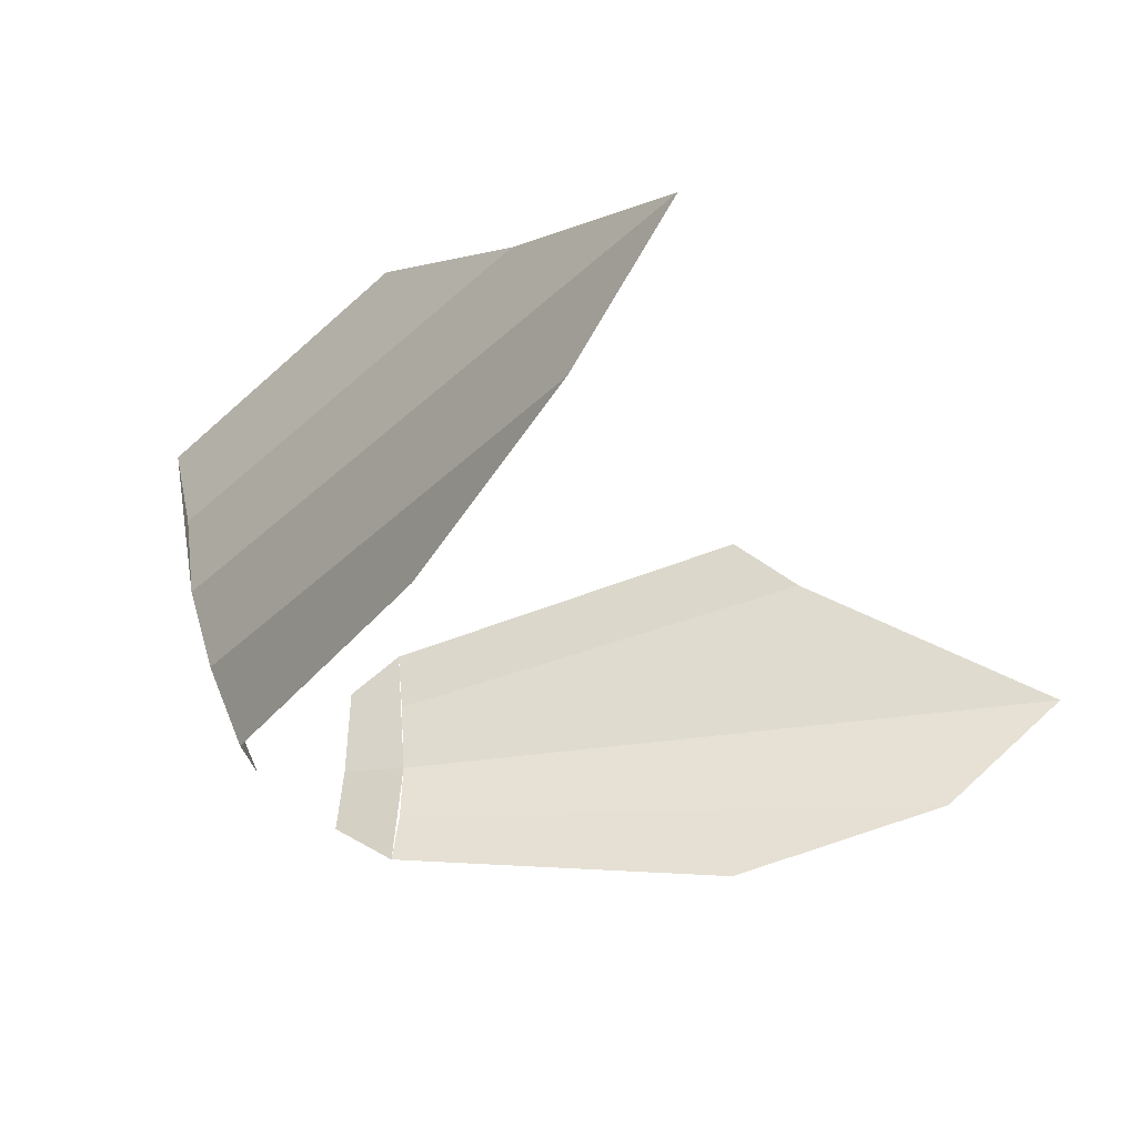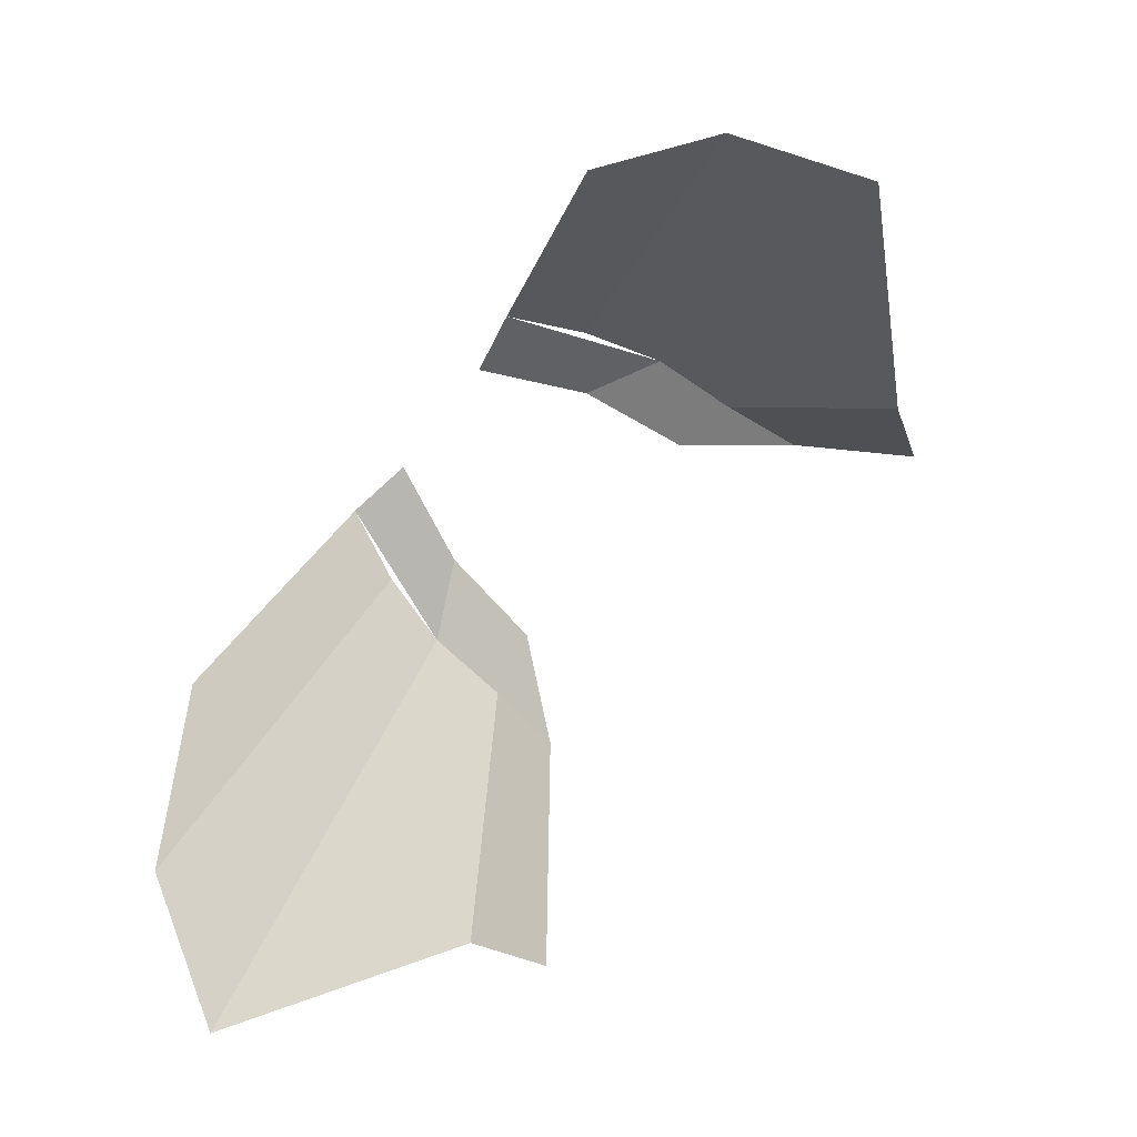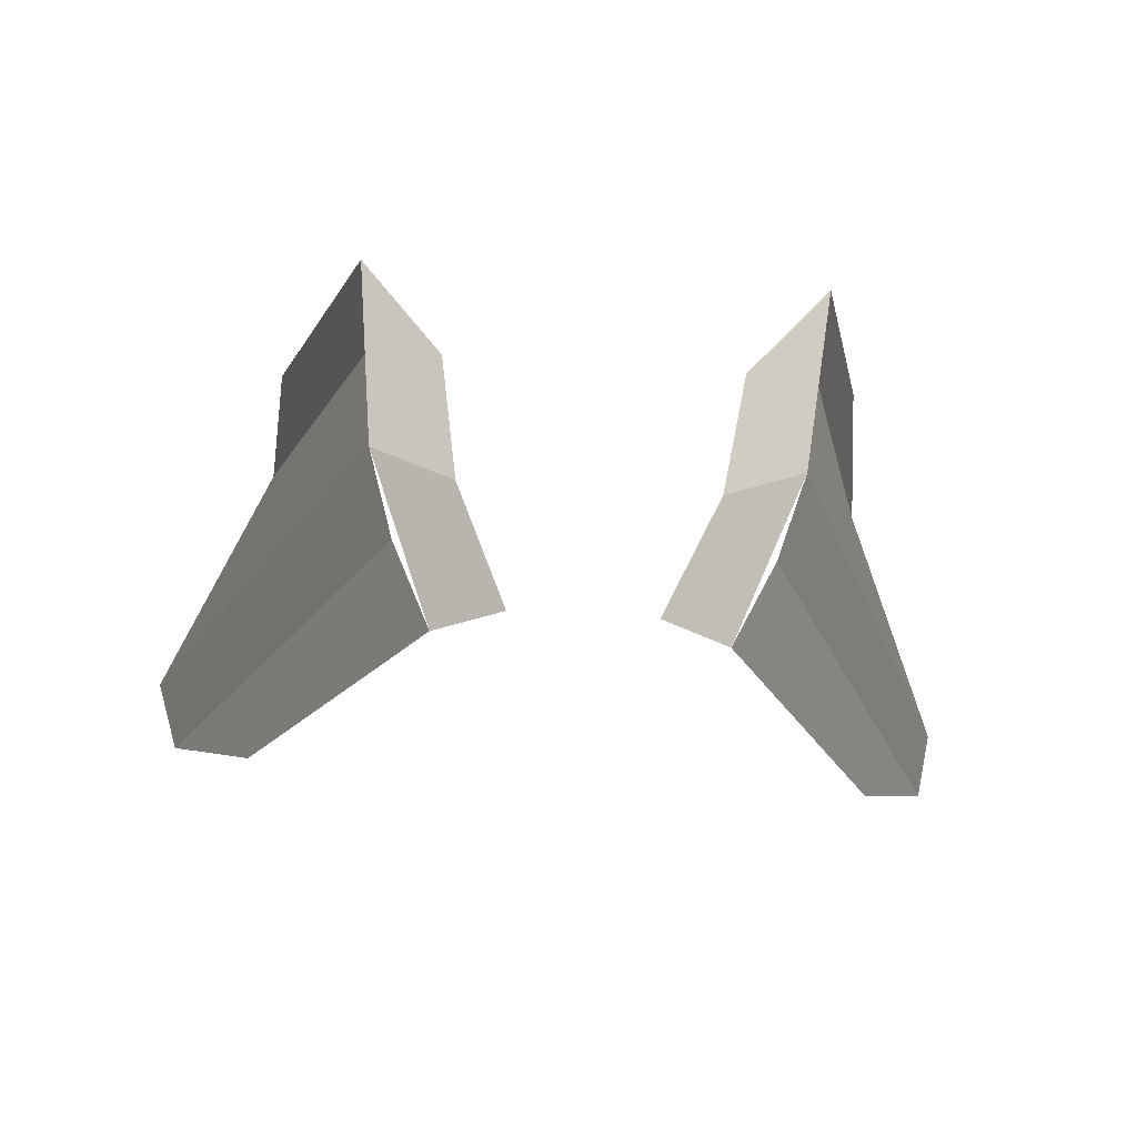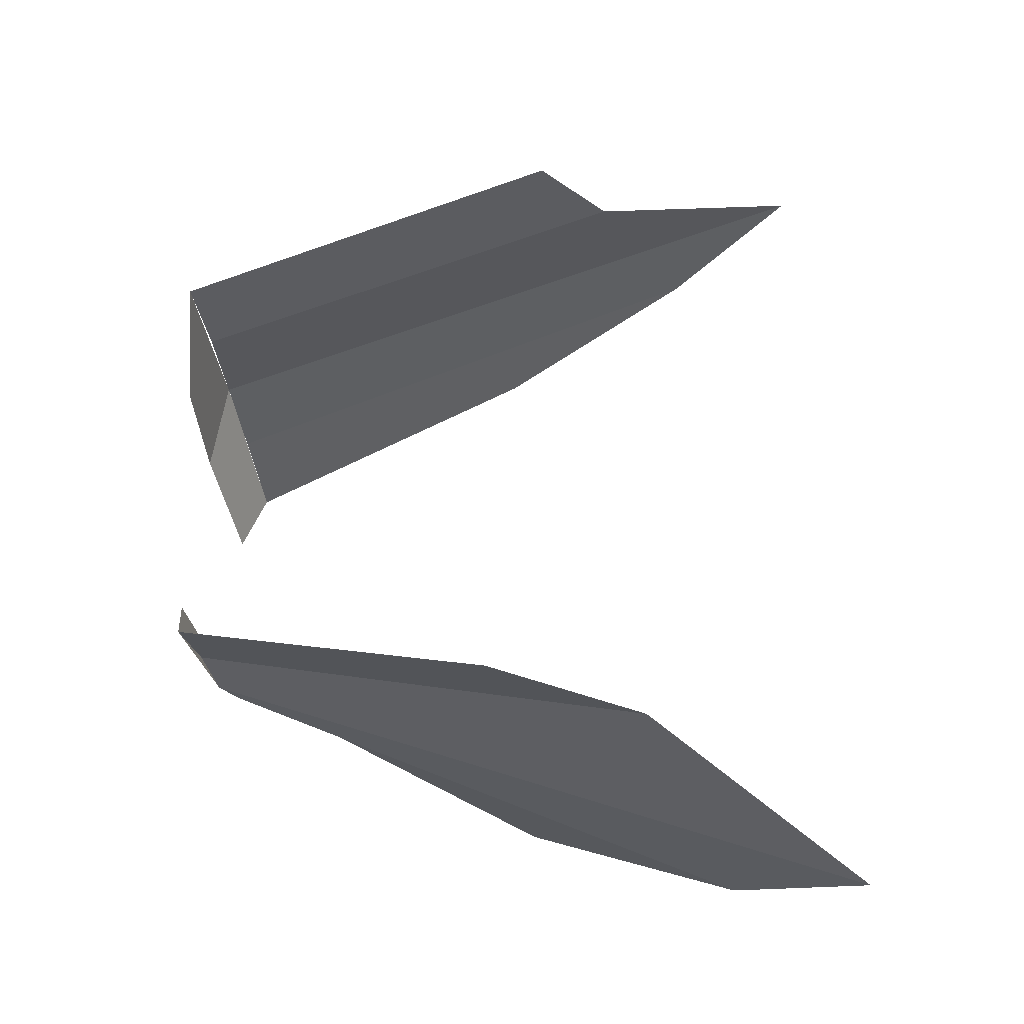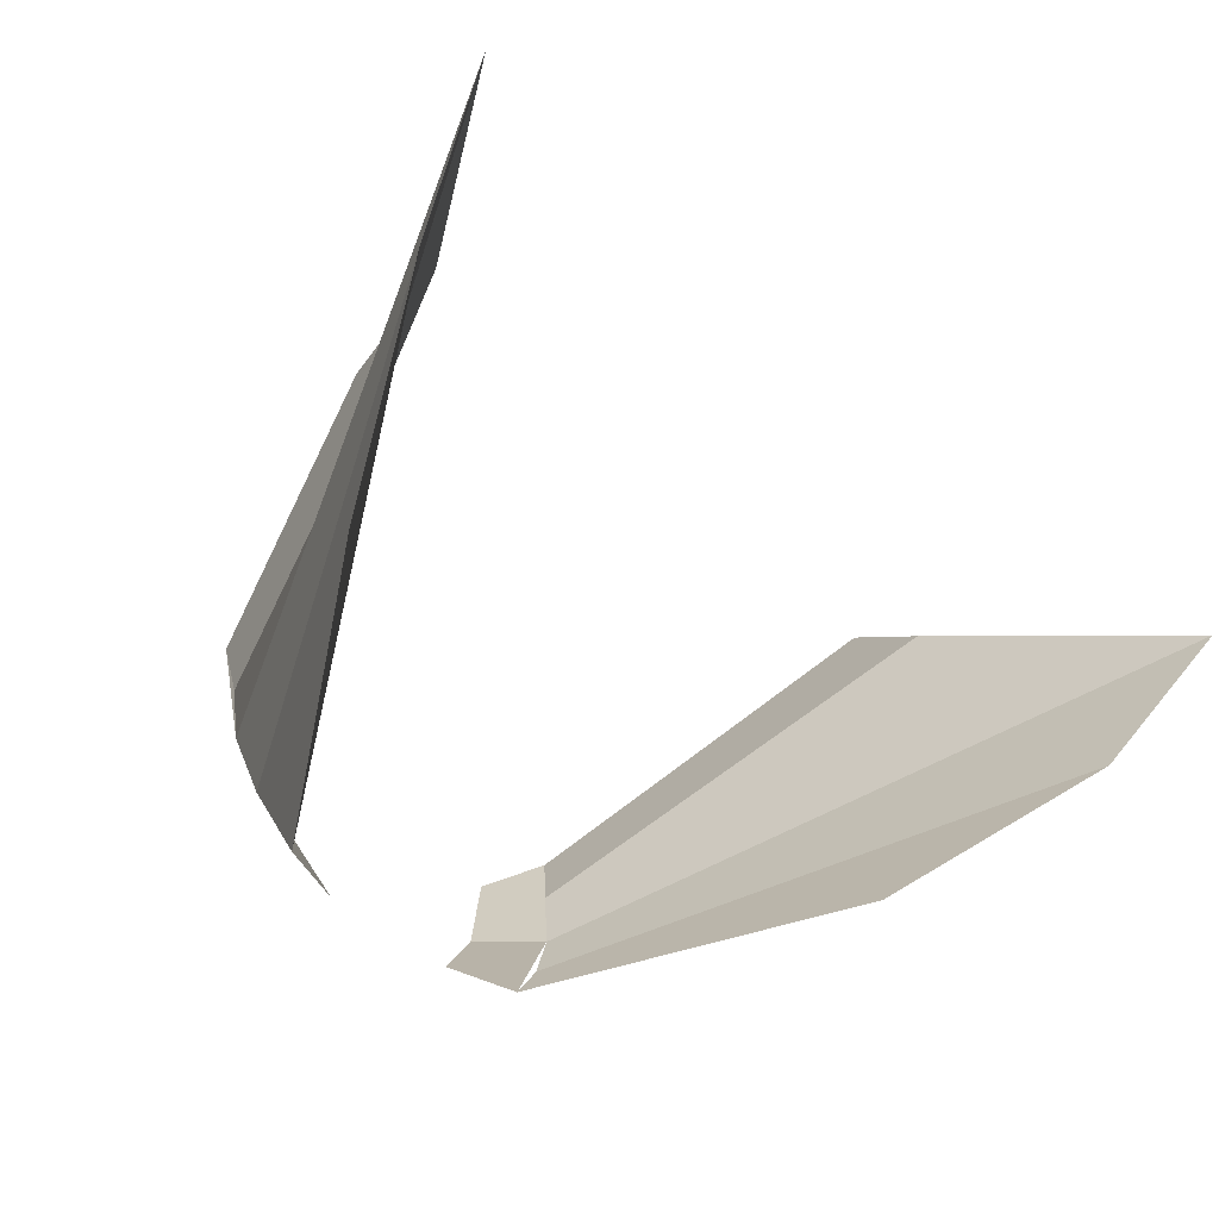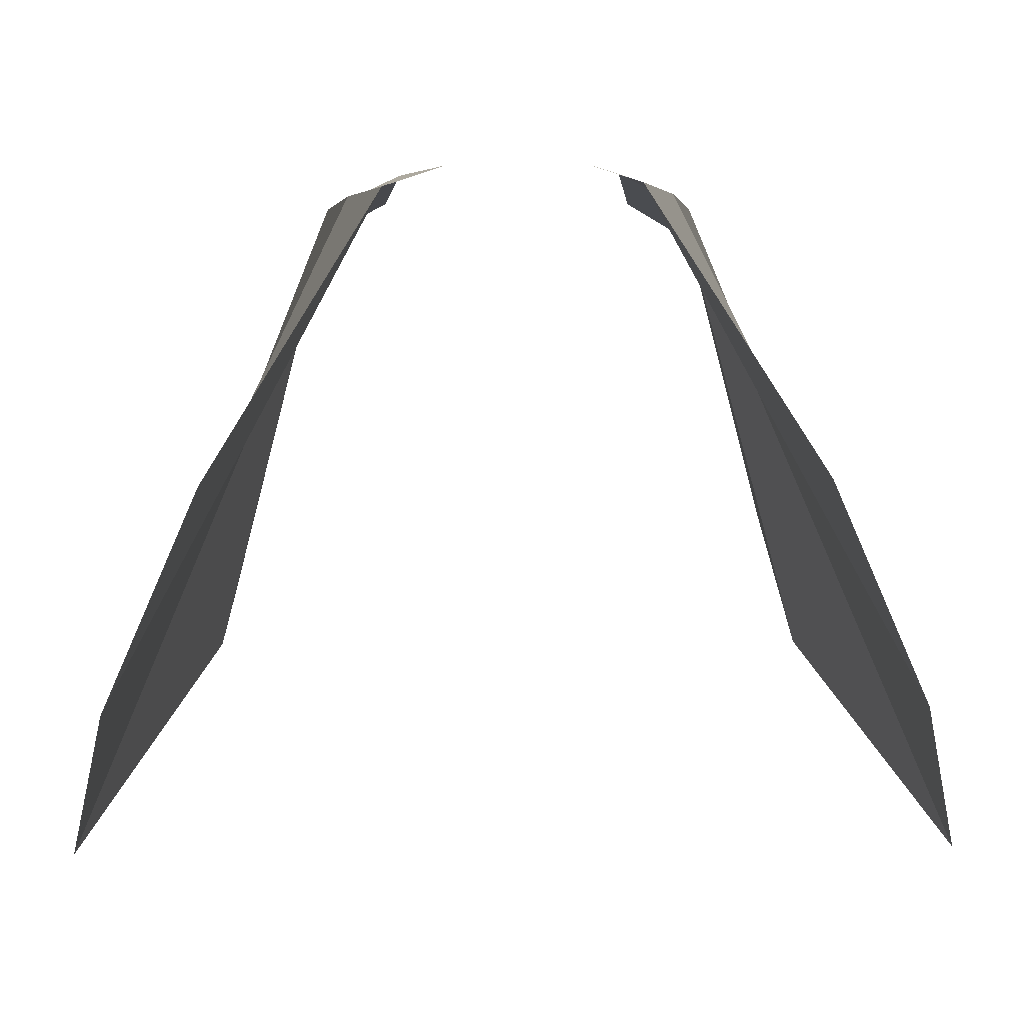
<metadata>
{"format":"obj","ext":"obj","renderer":"f3d","projection":"perspective","resolution":1024,"background":"white","views":[{"elev":-39.1,"azim":-60.6,"up":"+Z"},{"elev":-79.5,"azim":-130.6,"up":"+Y"},{"elev":-21.5,"azim":175.9,"up":"+Z"},{"elev":57.8,"azim":-93.0,"up":"+Z"},{"elev":-61.0,"azim":-41.2,"up":"+Z"},{"elev":-11.5,"azim":176.4,"up":"+Y"}]}
</metadata>
<code>
o Plane
v -1.447 -0.3298 0.4283
v 1.448 -0.3549 0.5372
v -0.6289 -0.6878 -1.947
v 0.797 -0.742 -1.885
v -2.323 -0.4459 1.419
v 2.248 -0.4674 1.59
v -1.326 -0.9726 -2.113
v 1.5 -1.041 -1.996
v 3.358 -4.435 -2.246
v 3.219 -4.745 2.404
v 4.364 -6.726 -1.451
v 1.875 -0.8664 -1.153
v -3.216 -4.33 -2.558
v -3.186 -3.767 1.926
v 4.739 -8.101 -0.2249
v 2.115 -0.7228 -0.2684
v 2.156 -0.6198 0.6949
v 3.31 -5.536 1.496
v -4.313 -6.616 -1.878
v -1.759 -0.8057 -1.297
v -4.797 -8.005 -0.7068
v -2.06 -0.6727 -0.4298
v -2.169 -0.585 0.5298
v -3.456 -5.493 1.158
v -1.206 -0.4053 -0.8069
v 1.295 -0.4486 -0.7108
f 7 3 25 22
f 8 16 26 4
f 8 9 11 12
f 16 15 18 17
f 7 20 19 13
f 22 23 24 21
f 2 26 16 6
f 1 5 22 25
f 17 18 10 6
f 23 5 14 24
f 12 11 15 16
f 20 22 21 19
l 8 6
l 7 5

</code>
